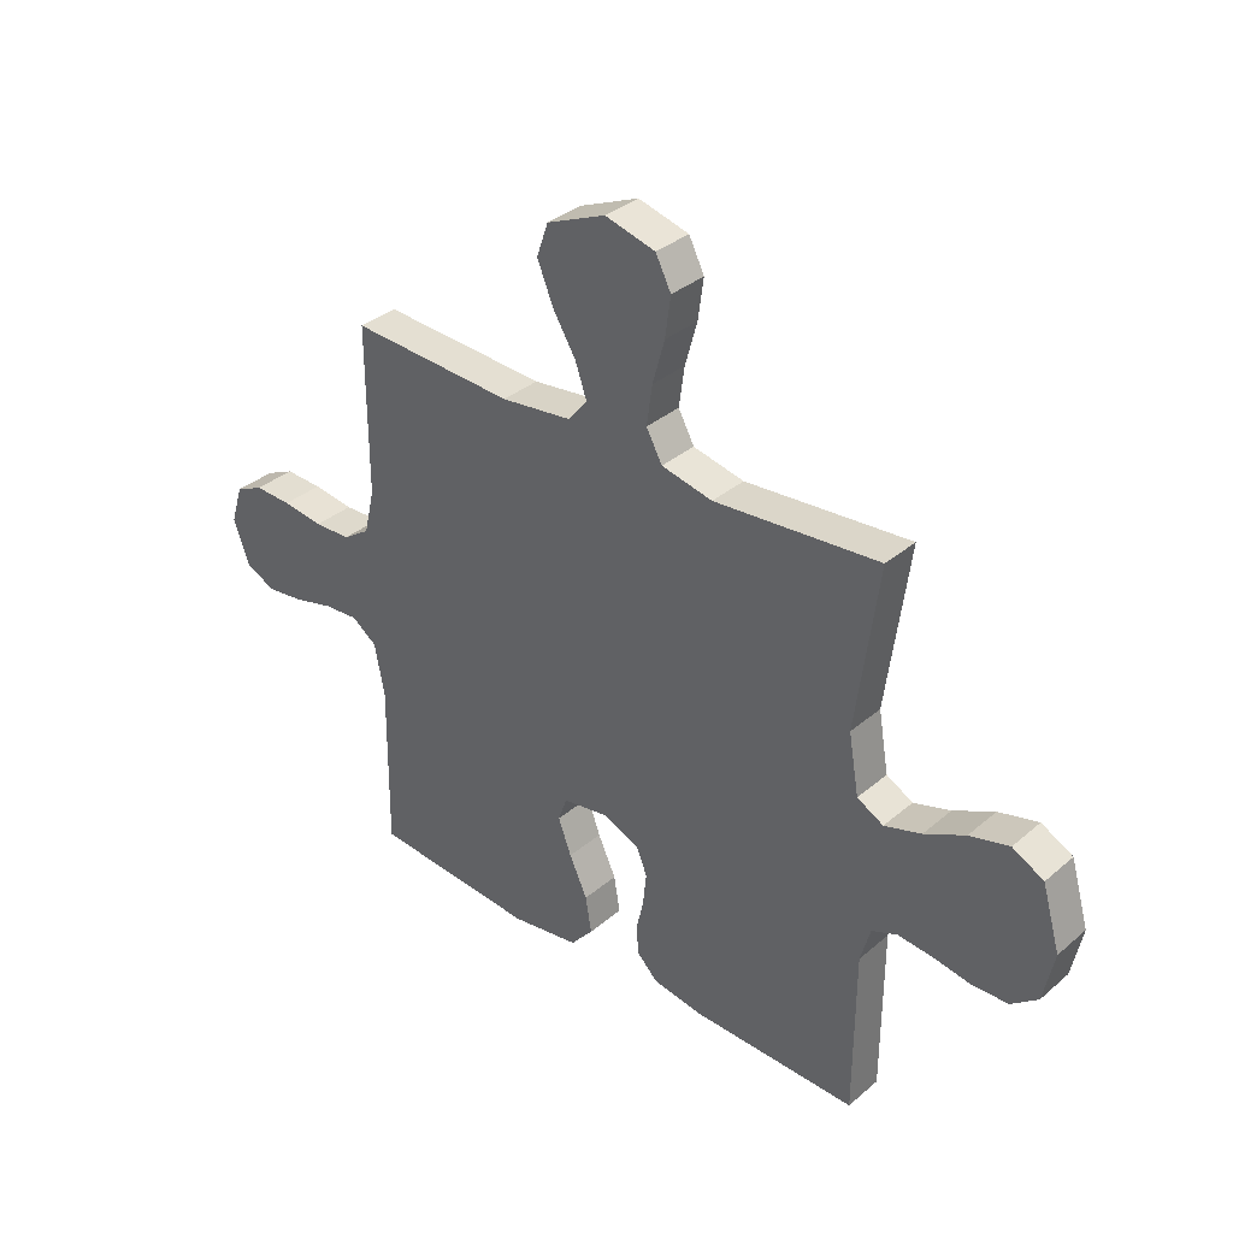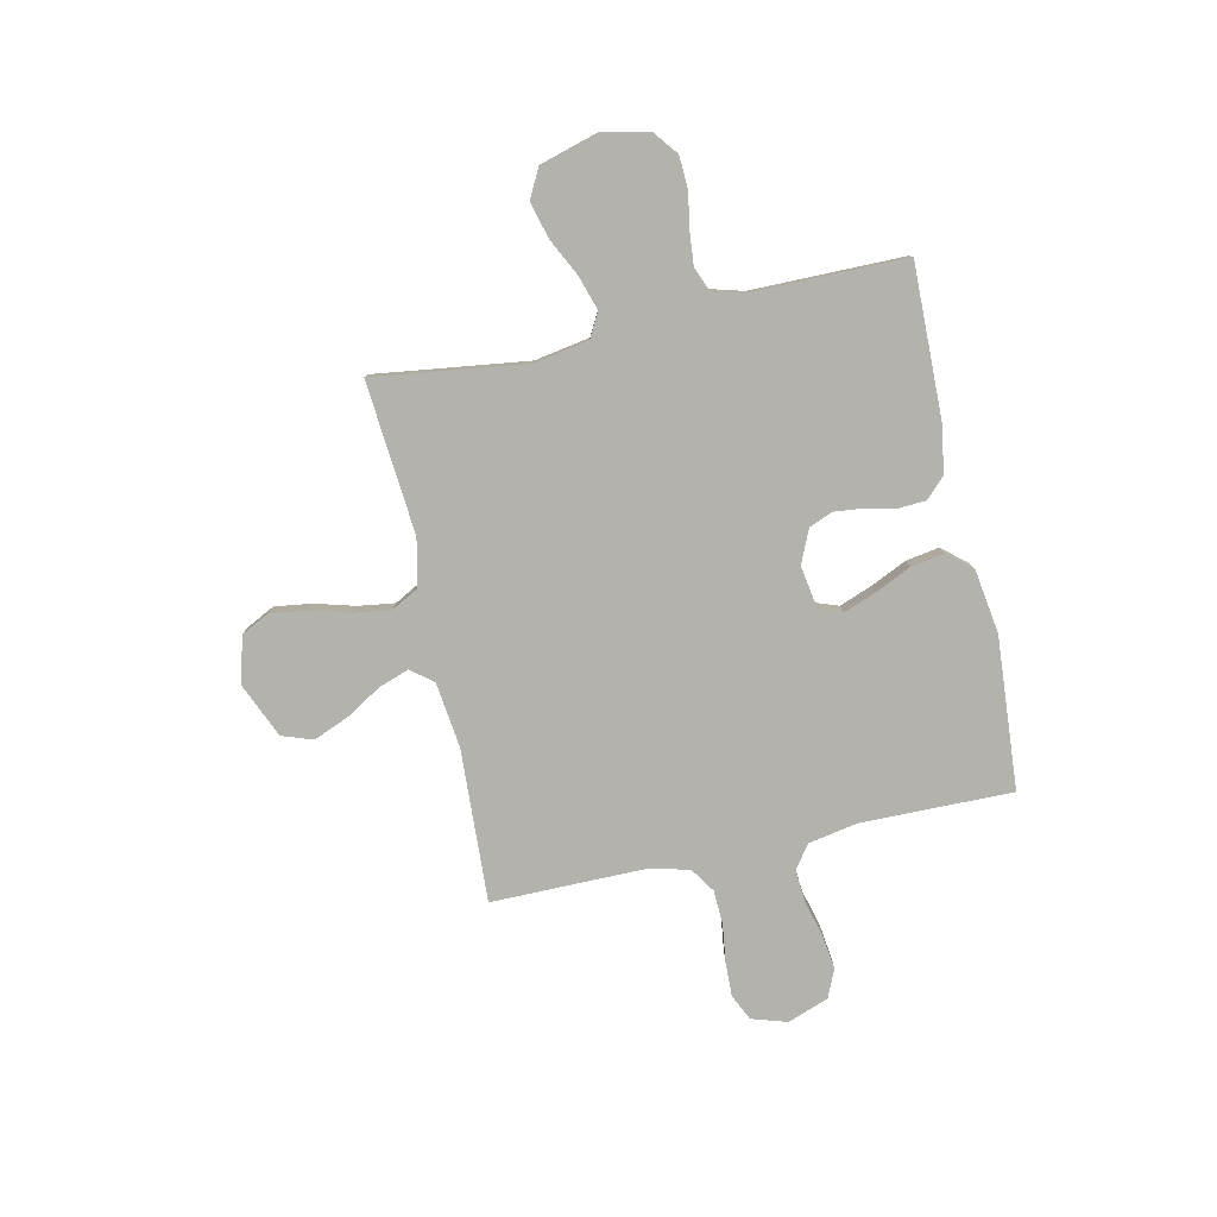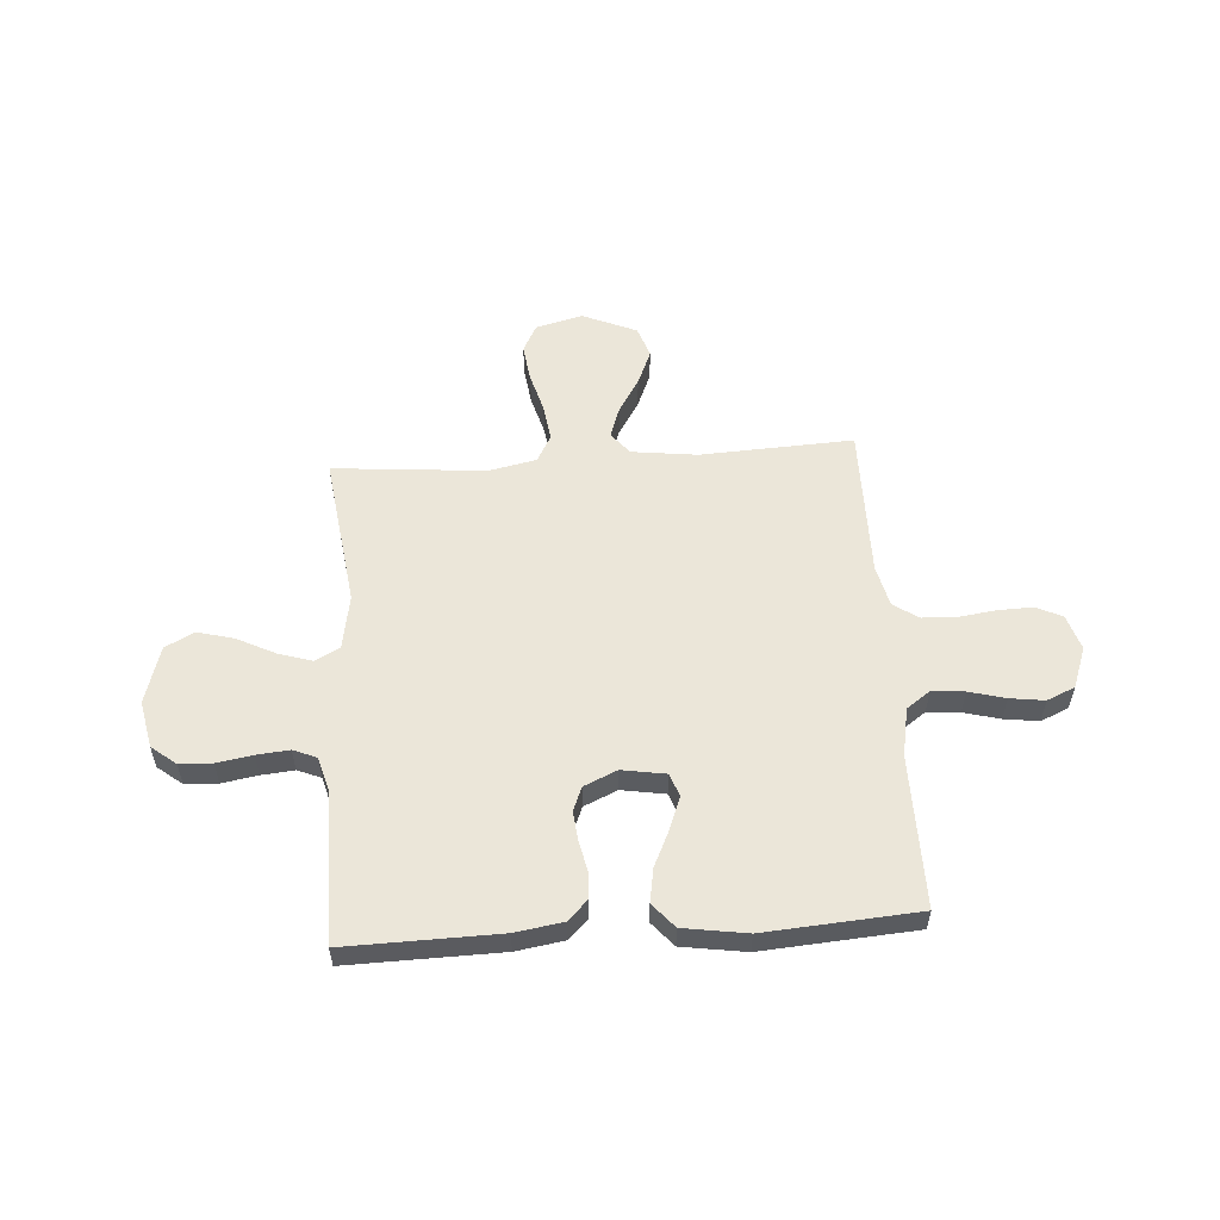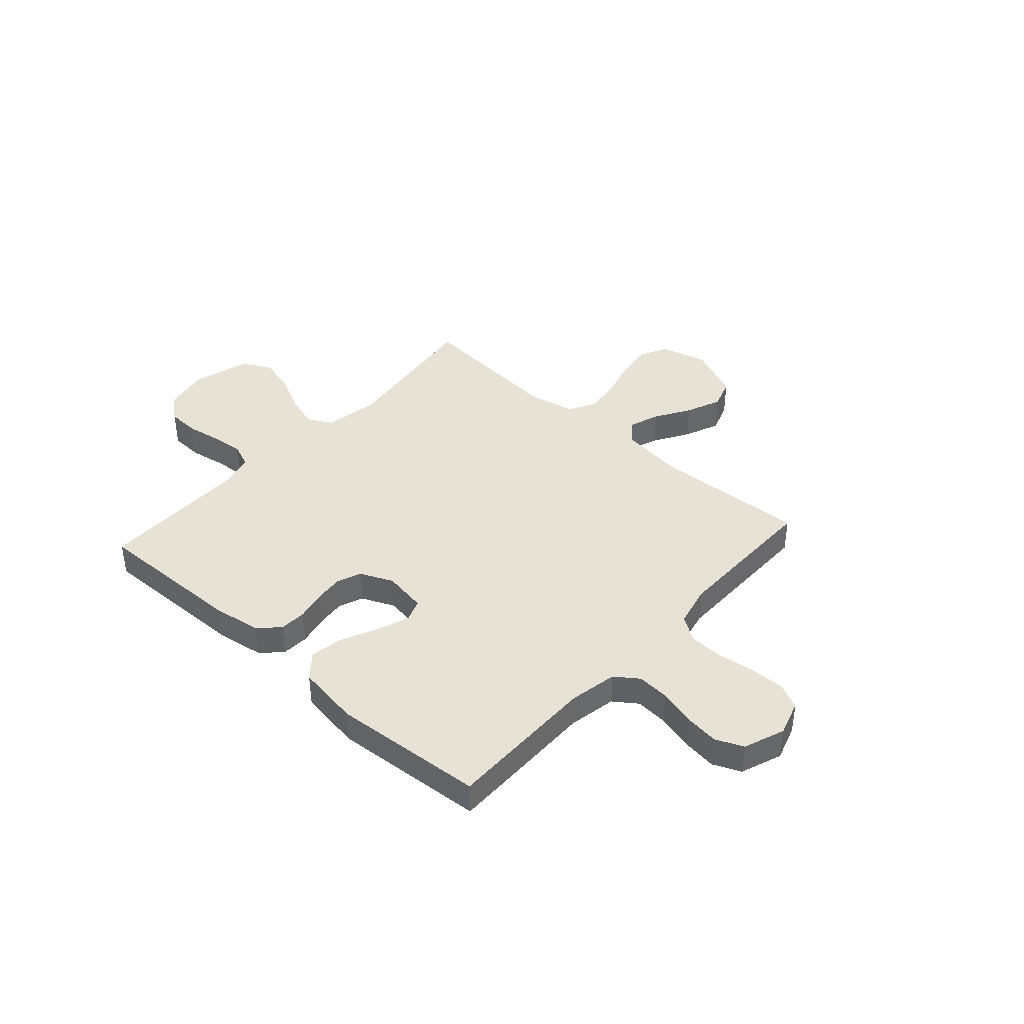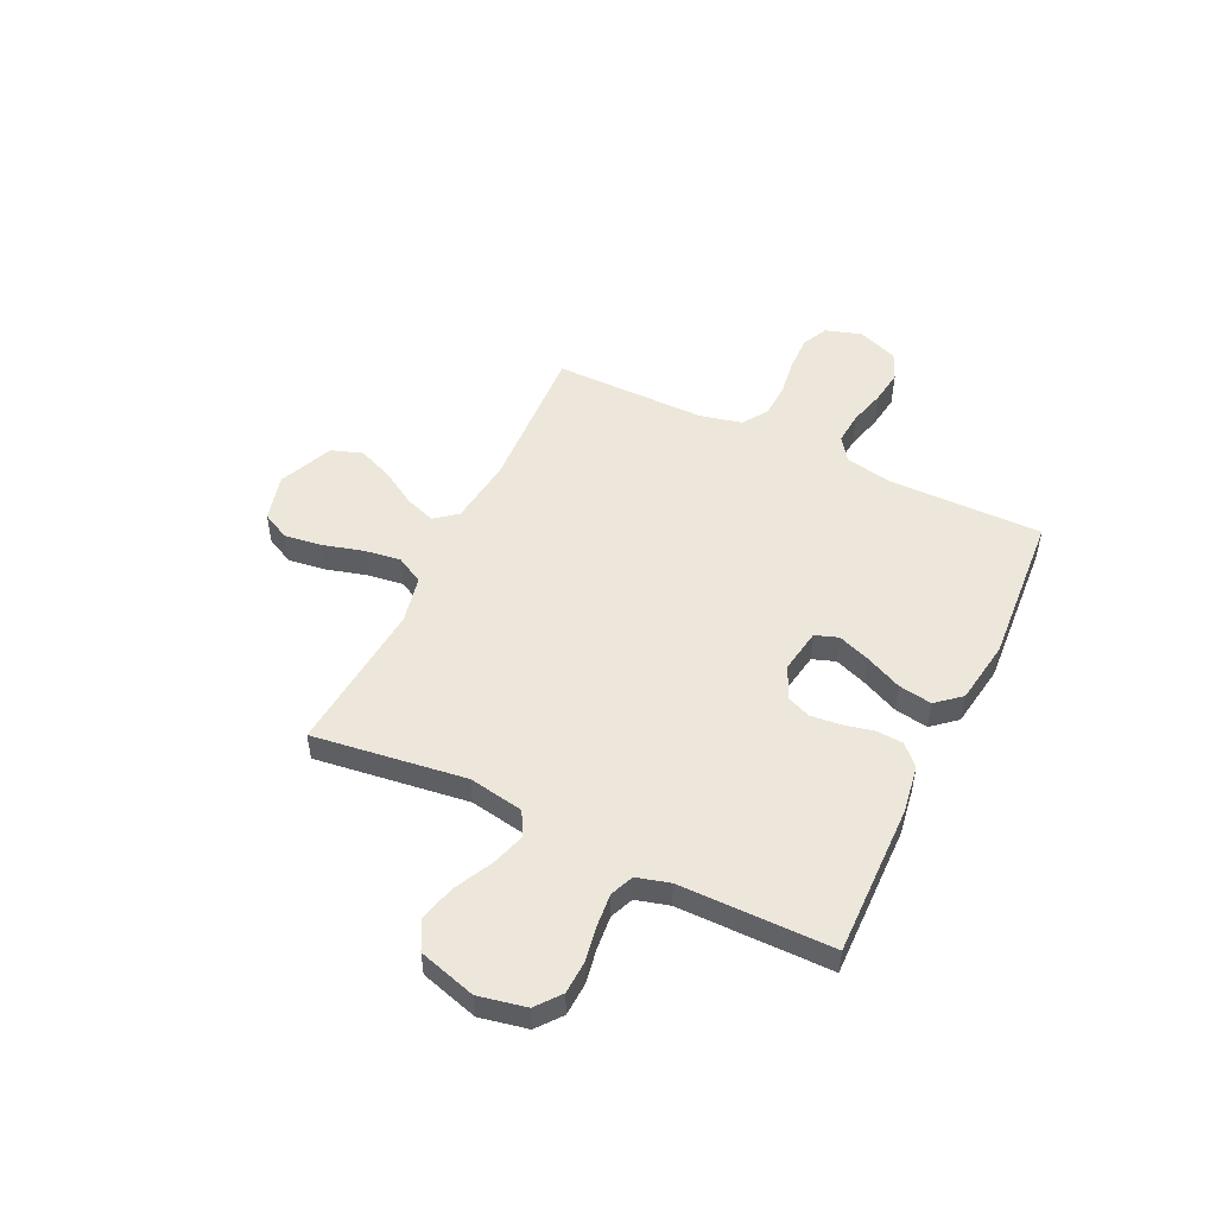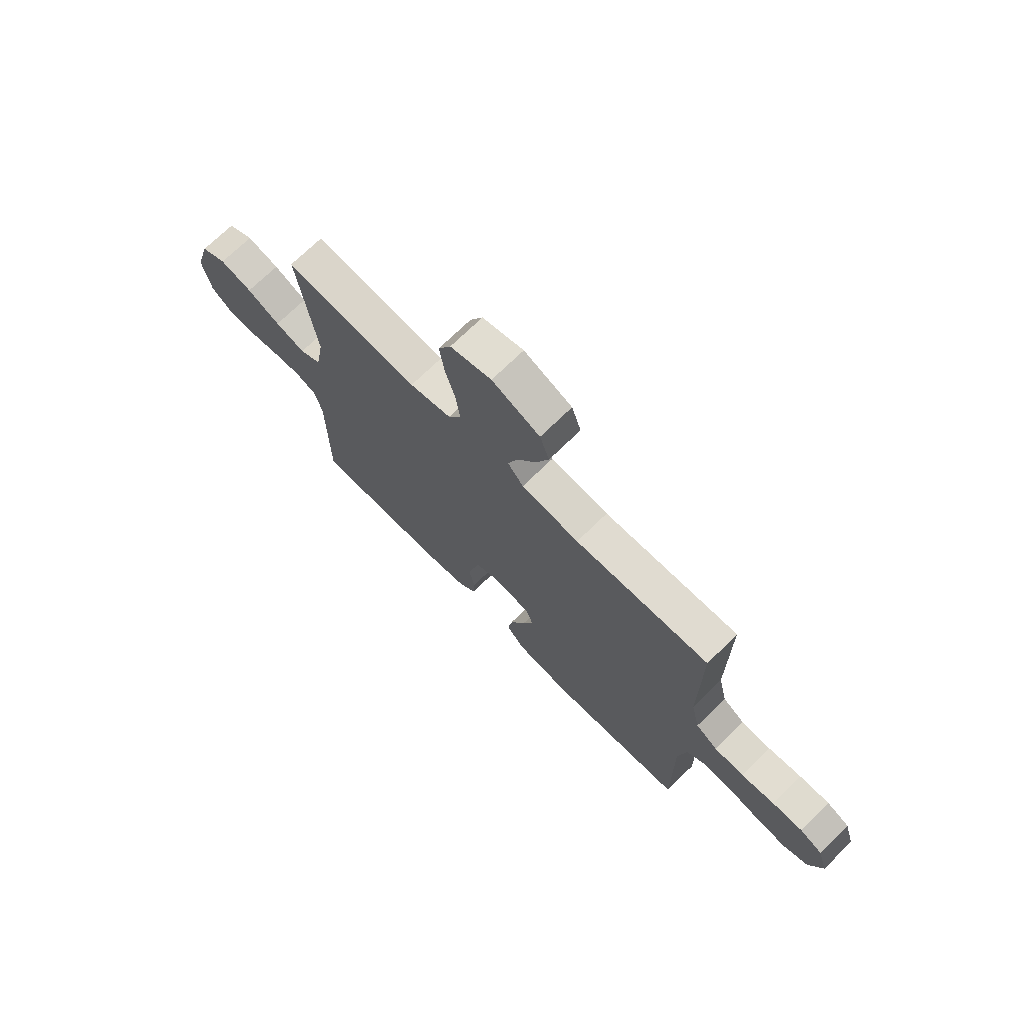
<metadata>
{"format":"obj","ext":"obj","renderer":"f3d","projection":"perspective","resolution":1024,"background":"white","views":[{"elev":34.5,"azim":41.5,"up":"+Z"},{"elev":-79.6,"azim":102.3,"up":"+Y"},{"elev":55.7,"azim":176.1,"up":"+Y"},{"elev":40.4,"azim":-138.1,"up":"+Y"},{"elev":50.6,"azim":115.6,"up":"+Y"},{"elev":71.3,"azim":-134.5,"up":"+Z"}]}
</metadata>
<code>
v -0.5 0.07 0.5
v -0.2 0.07 0.485
v -0.071 0.07 0.501
v -0.036 0.07 0.544
v -0.057 0.07 0.604
v -0.099 0.07 0.673
v -0.128 0.07 0.743
v -0.107 0.07 0.804
v 0 0.07 0.85
v 0.092 0.07 0.826
v 0.12 0.07 0.771
v 0.11 0.07 0.698
v 0.088 0.07 0.619
v 0.078 0.07 0.547
v 0.107 0.07 0.494
v 0.2 0.07 0.474
v 0.5 0.07 0.5
v 0.46 0.07 0.2
v 0.479 0.07 0.092
v 0.527 0.07 0.066
v 0.594 0.07 0.087
v 0.668 0.07 0.124
v 0.74 0.07 0.143
v 0.797 0.07 0.113
v 0.83 0.07 0
v 0.811 0.07 -0.093
v 0.763 0.07 -0.131
v 0.699 0.07 -0.134
v 0.629 0.07 -0.122
v 0.565 0.07 -0.116
v 0.519 0.07 -0.135
v 0.501 0.07 -0.2
v 0.5 0.07 -0.5
v 0.2 0.07 -0.494
v 0.106 0.07 -0.479
v 0.068 0.07 -0.441
v 0.065 0.07 -0.388
v 0.078 0.07 -0.329
v 0.084 0.07 -0.271
v 0.065 0.07 -0.224
v 0 0.07 -0.195
v -0.086 0.07 -0.209
v -0.102 0.07 -0.254
v -0.078 0.07 -0.318
v -0.045 0.07 -0.389
v -0.034 0.07 -0.455
v -0.075 0.07 -0.503
v -0.2 0.07 -0.522
v -0.5 0.07 -0.5
v -0.497 0.07 -0.2
v -0.515 0.07 -0.105
v -0.561 0.07 -0.072
v -0.625 0.07 -0.077
v -0.696 0.07 -0.096
v -0.764 0.07 -0.105
v -0.819 0.07 -0.081
v -0.849 0.07 0
v -0.827 0.07 0.07
v -0.776 0.07 0.094
v -0.708 0.07 0.092
v -0.634 0.07 0.082
v -0.567 0.07 0.085
v -0.518 0.07 0.118
v -0.499 0.07 0.2
v -0.5 0 0.5
v -0.2 0 0.485
v -0.071 0 0.501
v -0.036 0 0.544
v -0.057 0 0.604
v -0.099 0 0.673
v -0.128 0 0.743
v -0.107 0 0.804
v 0 0 0.85
v 0.092 0 0.826
v 0.12 0 0.771
v 0.11 0 0.698
v 0.088 0 0.619
v 0.078 0 0.547
v 0.107 0 0.494
v 0.2 0 0.474
v 0.5 0 0.5
v 0.46 0 0.2
v 0.479 0 0.092
v 0.527 0 0.066
v 0.594 0 0.087
v 0.668 0 0.124
v 0.74 0 0.143
v 0.797 0 0.113
v 0.83 0 0
v 0.811 0 -0.093
v 0.763 0 -0.131
v 0.699 0 -0.134
v 0.629 0 -0.122
v 0.565 0 -0.116
v 0.519 0 -0.135
v 0.501 0 -0.2
v 0.5 0 -0.5
v 0.2 0 -0.494
v 0.106 0 -0.479
v 0.068 0 -0.441
v 0.065 0 -0.388
v 0.078 0 -0.329
v 0.084 0 -0.271
v 0.065 0 -0.224
v 0 0 -0.195
v -0.086 0 -0.209
v -0.102 0 -0.254
v -0.078 0 -0.318
v -0.045 0 -0.389
v -0.034 0 -0.455
v -0.075 0 -0.503
v -0.2 0 -0.522
v -0.5 0 -0.5
v -0.497 0 -0.2
v -0.515 0 -0.105
v -0.561 0 -0.072
v -0.625 0 -0.077
v -0.696 0 -0.096
v -0.764 0 -0.105
v -0.819 0 -0.081
v -0.849 0 0
v -0.827 0 0.07
v -0.776 0 0.094
v -0.708 0 0.092
v -0.634 0 0.082
v -0.567 0 0.085
v -0.518 0 0.118
v -0.499 0 0.2
f 58 59 60 61
f 58 61 62
f 57 58 62
f 56 57 62
f 53 54 55 56
f 52 53 56 62
f 51 52 62 63
f 47 48 49 50
f 44 45 46 47
f 43 44 47 50
f 42 43 50 51
f 35 36 37 38
f 35 38 39
f 32 33 34 35
f 31 32 35 39
f 30 31 39 40
f 26 27 28 29
f 26 29 30
f 25 26 30
f 21 22 23 24
f 20 21 24 25
f 16 17 18
f 15 16 18 19
f 10 11 12 13
f 10 13 14
f 9 10 14
f 8 9 14
f 5 6 7 8
f 4 5 8 14
f 3 4 14 15
f 64 1 2
f 41 42 51 63
f 20 25 30 40
f 19 20 40 41
f 19 41 63 64
f 15 19 64
f 2 3 15 64
f 125 124 123 122
f 126 125 122
f 126 122 121
f 126 121 120
f 120 119 118 117
f 126 120 117 116
f 127 126 116 115
f 114 113 112 111
f 111 110 109 108
f 114 111 108 107
f 115 114 107 106
f 102 101 100 99
f 103 102 99
f 99 98 97 96
f 103 99 96 95
f 104 103 95 94
f 93 92 91 90
f 94 93 90
f 94 90 89
f 88 87 86 85
f 89 88 85 84
f 82 81 80
f 83 82 80 79
f 77 76 75 74
f 78 77 74
f 78 74 73
f 78 73 72
f 72 71 70 69
f 78 72 69 68
f 79 78 68 67
f 66 65 128
f 127 115 106 105
f 104 94 89 84
f 105 104 84 83
f 128 127 105 83
f 128 83 79
f 128 79 67 66
f 1 65 66 2
f 2 66 67 3
f 3 67 68 4
f 4 68 69 5
f 5 69 70 6
f 6 70 71 7
f 7 71 72 8
f 8 72 73 9
f 9 73 74 10
f 10 74 75 11
f 11 75 76 12
f 12 76 77 13
f 13 77 78 14
f 14 78 79 15
f 15 79 80 16
f 16 80 81 17
f 17 81 82 18
f 18 82 83 19
f 19 83 84 20
f 20 84 85 21
f 21 85 86 22
f 22 86 87 23
f 23 87 88 24
f 24 88 89 25
f 25 89 90 26
f 26 90 91 27
f 27 91 92 28
f 28 92 93 29
f 29 93 94 30
f 30 94 95 31
f 31 95 96 32
f 32 96 97 33
f 33 97 98 34
f 34 98 99 35
f 35 99 100 36
f 36 100 101 37
f 37 101 102 38
f 38 102 103 39
f 39 103 104 40
f 40 104 105 41
f 41 105 106 42
f 42 106 107 43
f 43 107 108 44
f 44 108 109 45
f 45 109 110 46
f 46 110 111 47
f 47 111 112 48
f 48 112 113 49
f 49 113 114 50
f 50 114 115 51
f 51 115 116 52
f 52 116 117 53
f 53 117 118 54
f 54 118 119 55
f 55 119 120 56
f 56 120 121 57
f 57 121 122 58
f 58 122 123 59
f 59 123 124 60
f 60 124 125 61
f 61 125 126 62
f 62 126 127 63
f 63 127 128 64
f 64 128 65 1

</code>
